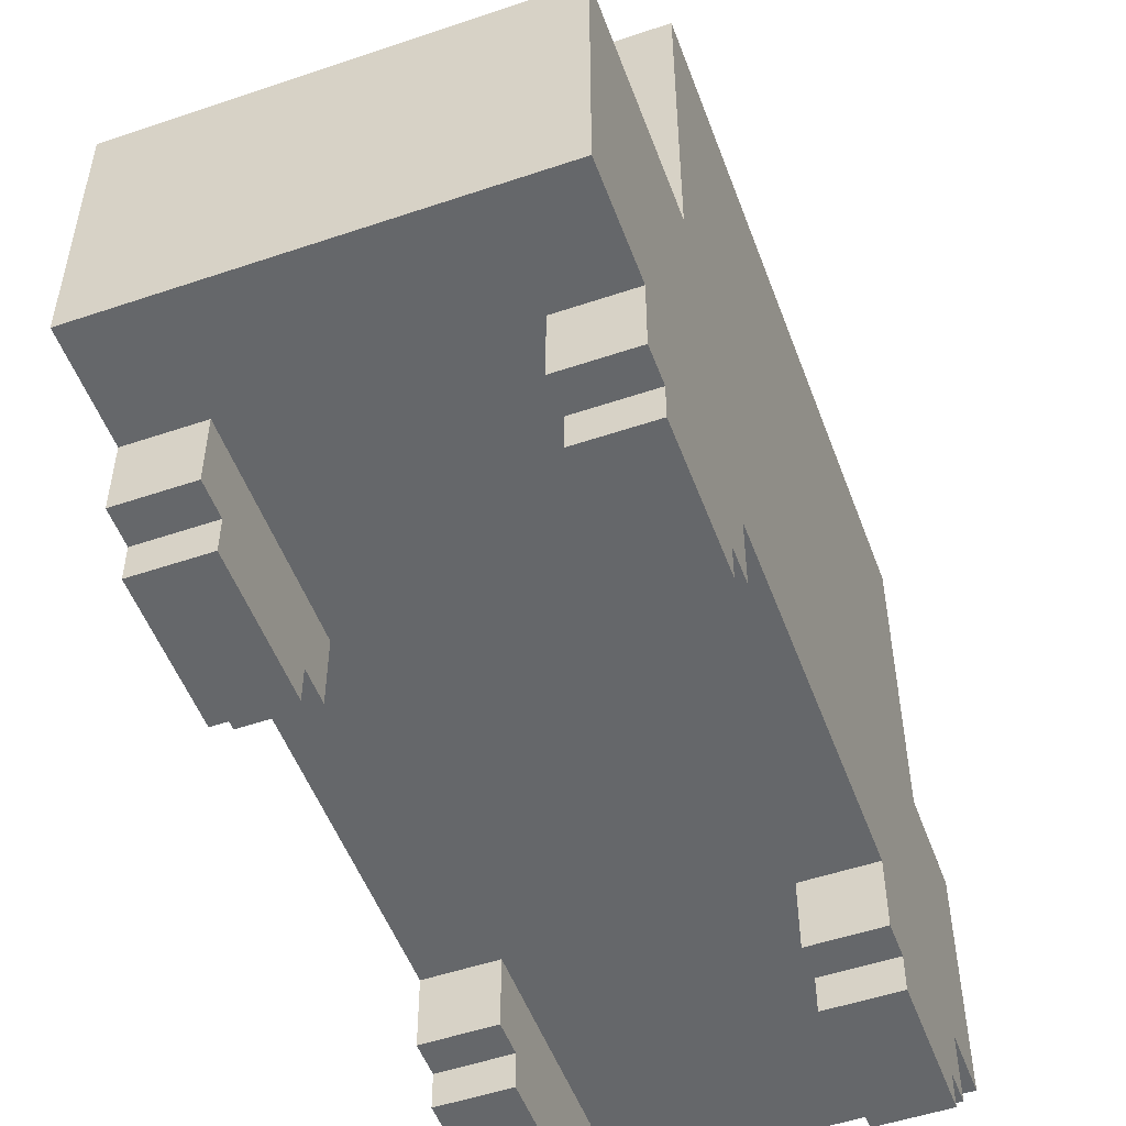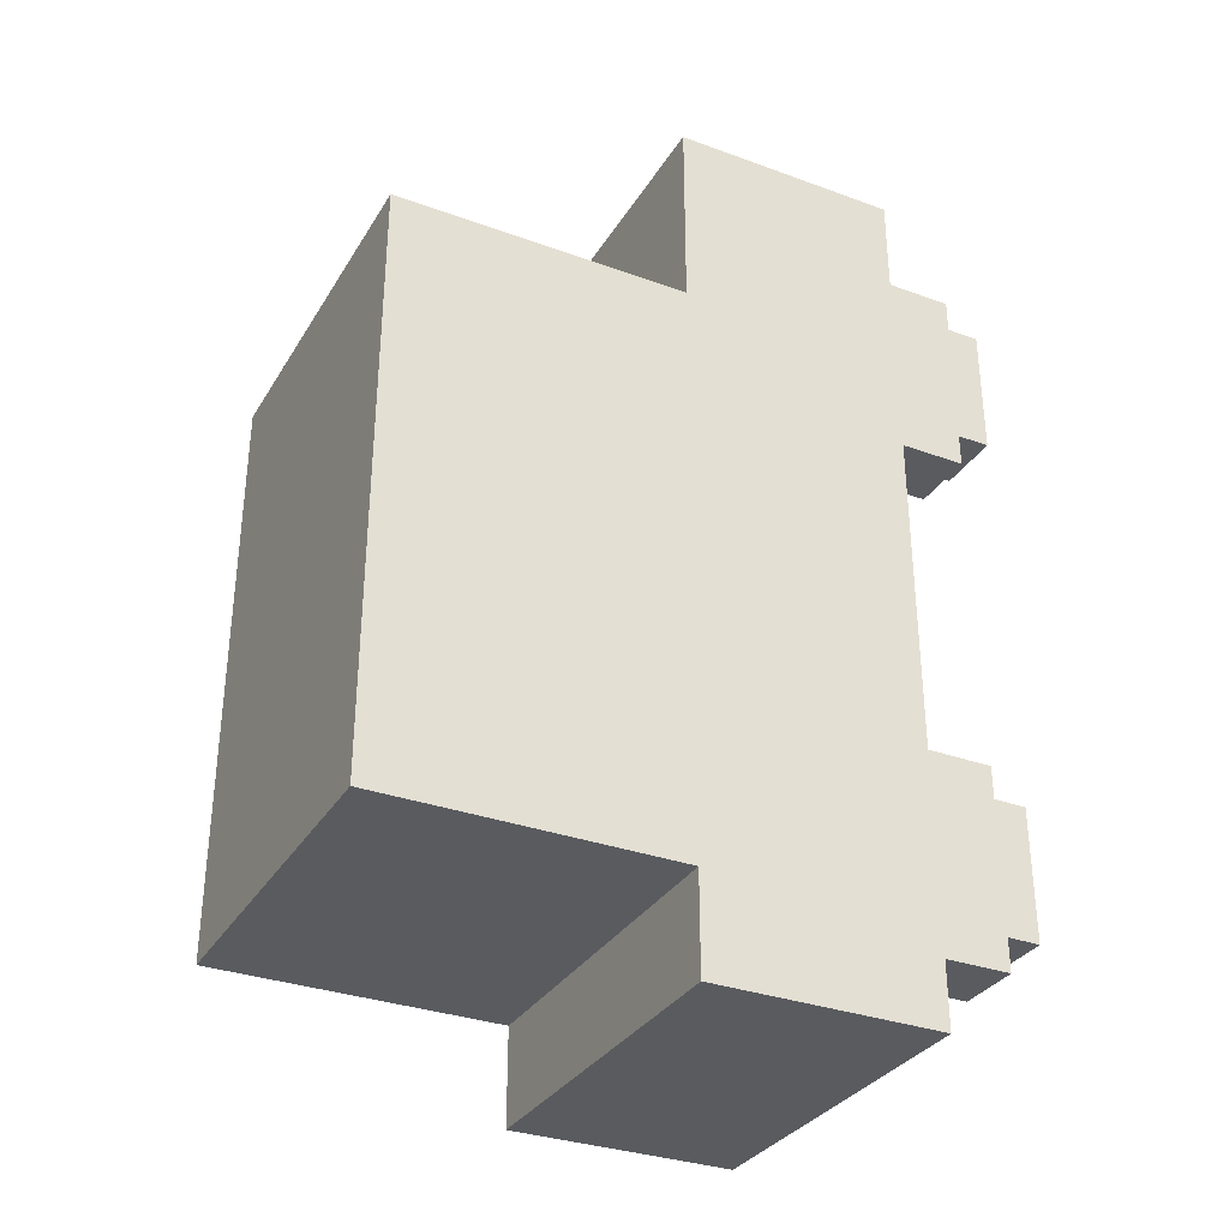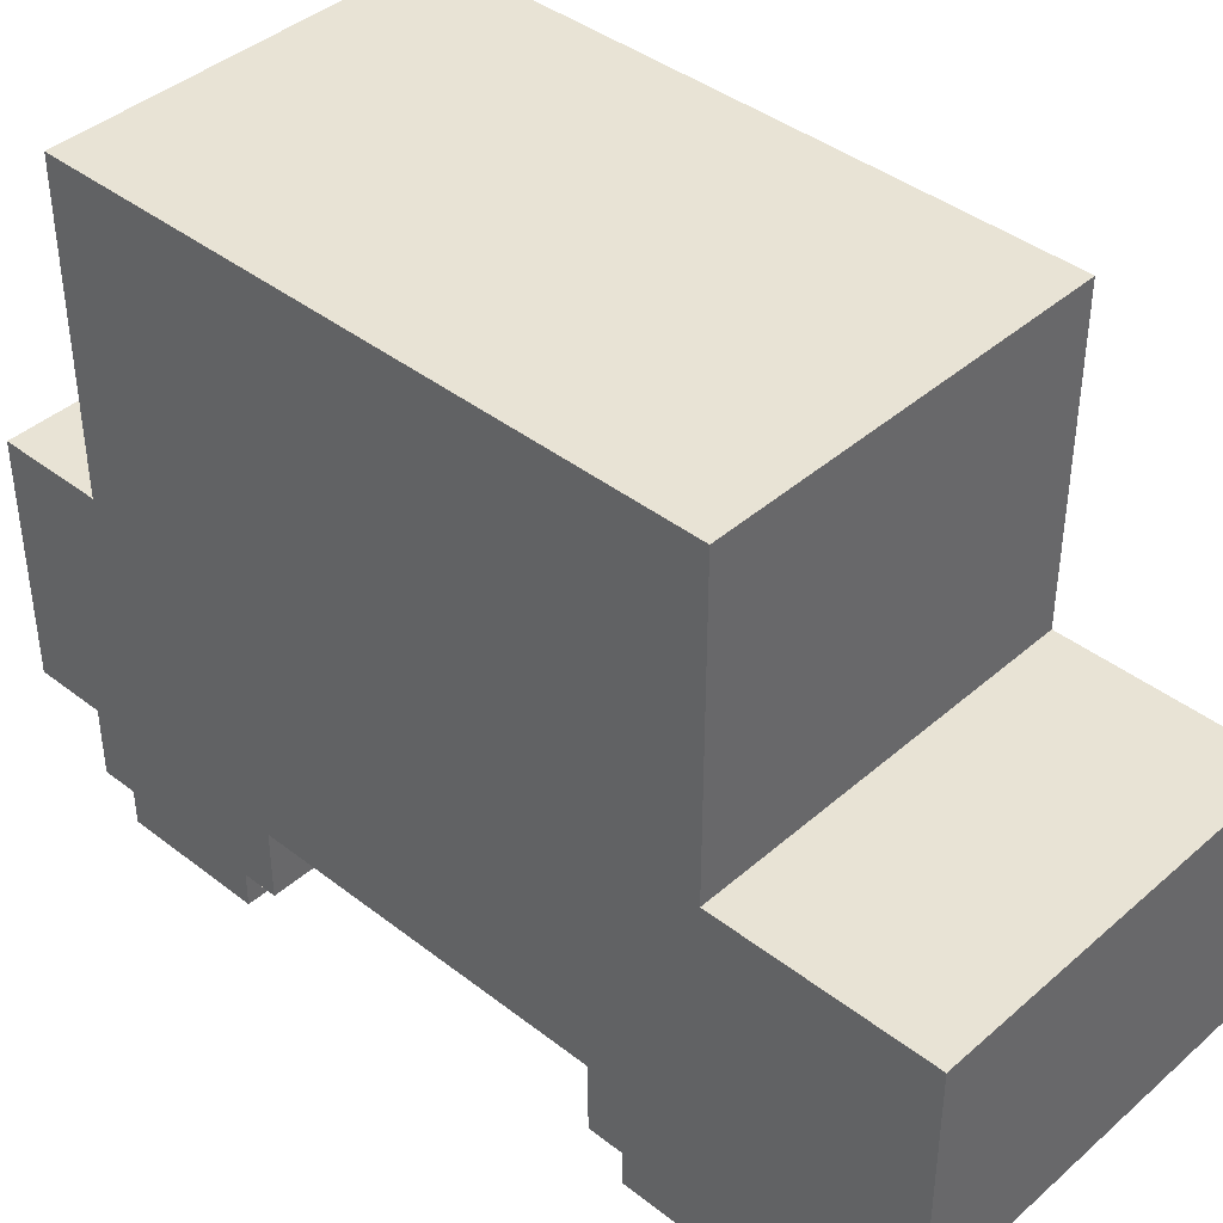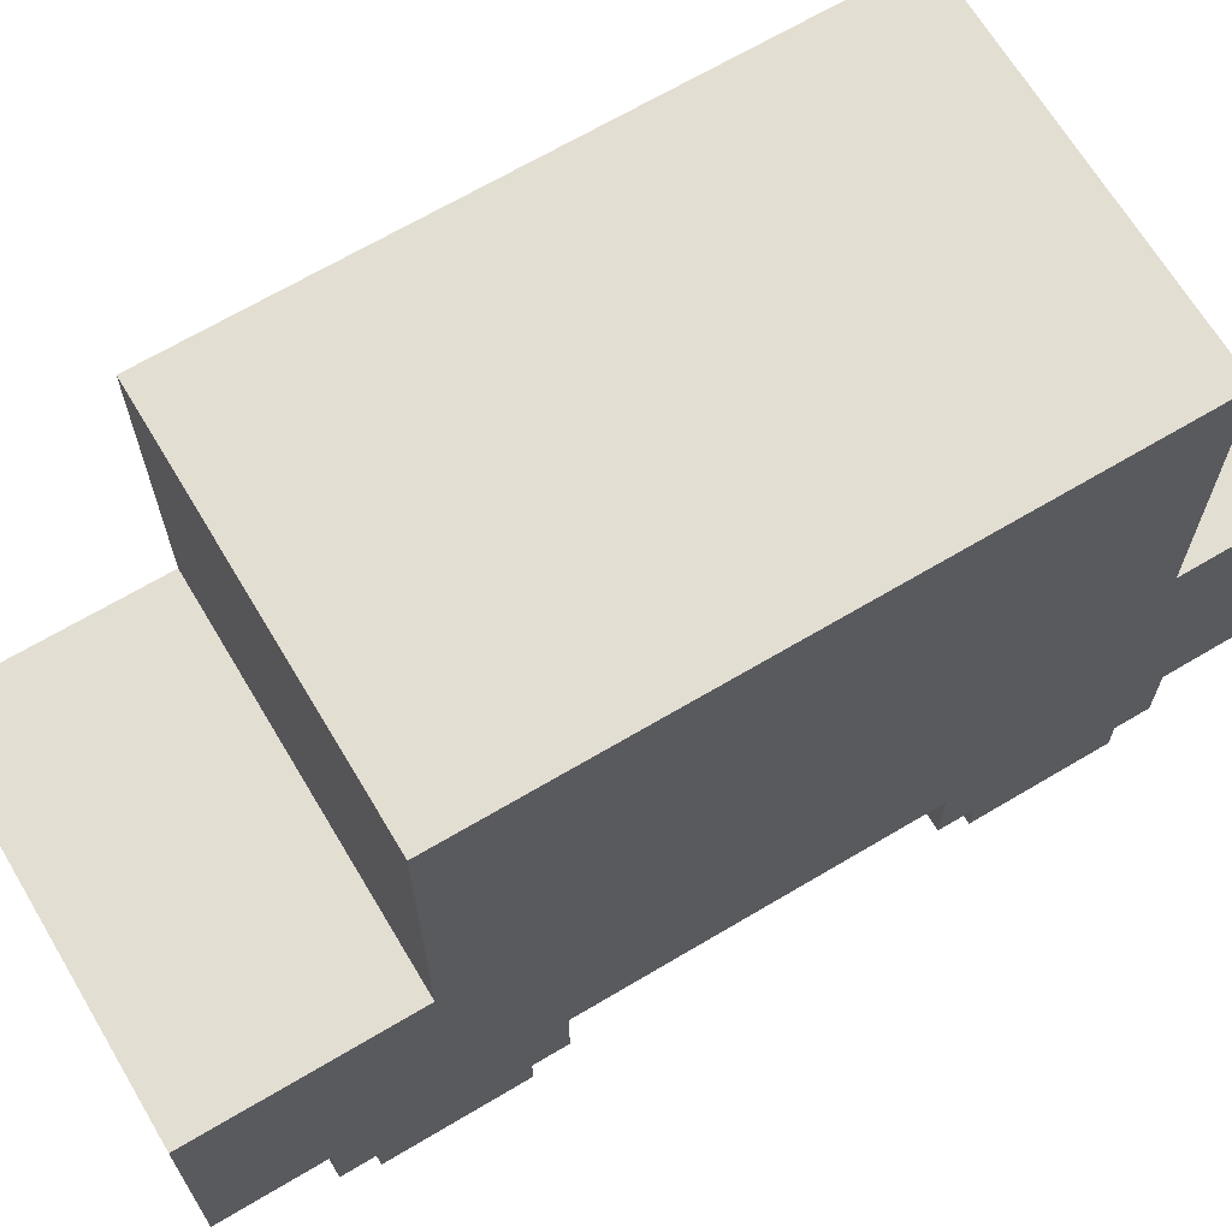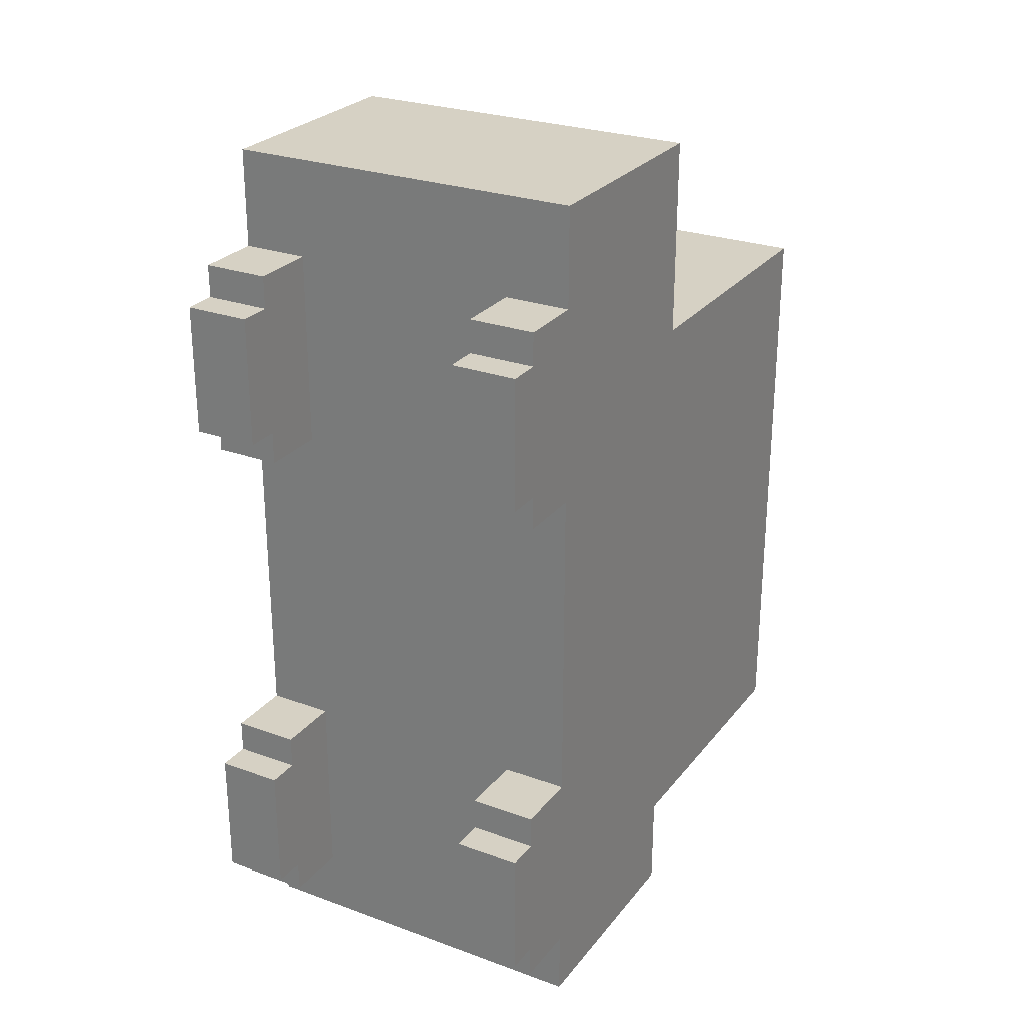
<metadata>
{"format":"obj","ext":"obj","renderer":"f3d","projection":"perspective","resolution":1024,"background":"white","views":[{"elev":-52.0,"azim":20.1,"up":"+Y"},{"elev":-32.6,"azim":-116.8,"up":"+Z"},{"elev":41.1,"azim":-46.7,"up":"+Y"},{"elev":67.4,"azim":59.2,"up":"+Y"},{"elev":26.6,"azim":29.6,"up":"+Z"}]}
</metadata>
<code>
g standard_brown
v -5.5 0 9.5
v -5.5 0 5.5
v -5.5 0 -6.5
v -5.5 0 -10.5
v -5.5 1 10.5
v -5.5 1 9.5
v -5.5 1 5.5
v -5.5 1 4.5
v -5.5 1 -5.5
v -5.5 1 -6.5
v -5.5 1 -10.5
v -5.5 1 -11.5
v -5.5 2 8.5
v -5.5 2 6.5
v -5.5 2 -7.5
v -5.5 2 -9.5
v -5.5 3 13.5
v -5.5 3 10.5
v -5.5 3 4.5
v -5.5 3 -5.5
v -5.5 3 -11.5
v -5.5 3 -13.5
v -5.5 4 8.5
v -5.5 4 6.5
v -5.5 4 -7.5
v -5.5 4 -9.5
v -5.5 5 10.5
v -5.5 5 9.5
v -5.5 5 5.5
v -5.5 5 4.5
v -5.5 5 -5.5
v -5.5 5 -6.5
v -5.5 5 -10.5
v -5.5 5 -11.5
v -5.5 6 9.5
v -5.5 6 5.5
v -5.5 6 -6.5
v -5.5 6 -10.5
v -5.5 10 13.5
v -5.5 10 7.5
v -5.5 10 6.5
v -5.5 10 -0.5
v -5.5 10 -2.5
v -5.5 10 -9.5
v -5.5 10 -10.5
v -5.5 10 -13.5
v -5.5 18 6.5
v -5.5 18 -0.5
v -5.5 18 -2.5
v -5.5 18 -9.5
v -5.5 19 7.5
v -5.5 19 -10.5
v 3.5 0 9.5
v 3.5 0 5.5
v 3.5 0 -6.5
v 3.5 0 -10.5
v 3.5 1 10.5
v 3.5 1 9.5
v 3.5 1 5.5
v 3.5 1 4.5
v 3.5 1 -5.5
v 3.5 1 -6.5
v 3.5 1 -10.5
v 3.5 1 -11.5
v 3.5 3 10.5
v 3.5 3 4.5
v 3.5 3 -5.5
v 3.5 3 -11.5
v 4.5 11 6.5
v 4.5 11 -0.5
v 4.5 11 -2.5
v 4.5 11 -9.5
v 4.5 18 6.5
v 4.5 18 -0.5
v 4.5 18 -2.5
v 4.5 18 -9.5
v -4.5 11 6.5
v -4.5 11 -0.5
v -4.5 11 -2.5
v -4.5 11 -9.5
v -4.5 18 6.5
v -4.5 18 -0.5
v -4.5 18 -2.5
v -4.5 18 -9.5
v -3.5 0 9.5
v -3.5 0 5.5
v -3.5 0 -6.5
v -3.5 0 -10.5
v -3.5 1 10.5
v -3.5 1 9.5
v -3.5 1 5.5
v -3.5 1 4.5
v -3.5 1 -5.5
v -3.5 1 -6.5
v -3.5 1 -10.5
v -3.5 1 -11.5
v -3.5 3 10.5
v -3.5 3 4.5
v -3.5 3 -5.5
v -3.5 3 -11.5
v 5.5 0 9.5
v 5.5 0 5.5
v 5.5 0 -6.5
v 5.5 0 -10.5
v 5.5 1 10.5
v 5.5 1 9.5
v 5.5 1 5.5
v 5.5 1 4.5
v 5.5 1 -5.5
v 5.5 1 -6.5
v 5.5 1 -10.5
v 5.5 1 -11.5
v 5.5 2 8.5
v 5.5 2 6.5
v 5.5 2 -7.5
v 5.5 2 -9.5
v 5.5 3 13.5
v 5.5 3 10.5
v 5.5 3 4.5
v 5.5 3 -5.5
v 5.5 3 -11.5
v 5.5 3 -13.5
v 5.5 4 8.5
v 5.5 4 6.5
v 5.5 4 -7.5
v 5.5 4 -9.5
v 5.5 5 10.5
v 5.5 5 9.5
v 5.5 5 5.5
v 5.5 5 4.5
v 5.5 5 -5.5
v 5.5 5 -6.5
v 5.5 5 -10.5
v 5.5 5 -11.5
v 5.5 6 9.5
v 5.5 6 5.5
v 5.5 6 -6.5
v 5.5 6 -10.5
v 5.5 10 13.5
v 5.5 10 7.5
v 5.5 10 6.5
v 5.5 10 -0.5
v 5.5 10 -2.5
v 5.5 10 -9.5
v 5.5 10 -10.5
v 5.5 10 -13.5
v 5.5 18 6.5
v 5.5 18 -0.5
v 5.5 18 -2.5
v 5.5 18 -9.5
v 5.5 19 7.5
v 5.5 19 -10.5
v -5.5 3 13.5
v -5.5 10 13.5
v -4.5 6 13.5
v -4.5 9 13.5
v -1.5 6 13.5
v -1.5 9 13.5
v 1.5 6 13.5
v 1.5 9 13.5
v 4.5 6 13.5
v 4.5 9 13.5
v 5.5 3 13.5
v 5.5 10 13.5
v -5.5 1 10.5
v -5.5 3 10.5
v -3.5 1 10.5
v -3.5 3 10.5
v 3.5 1 10.5
v 3.5 3 10.5
v 5.5 1 10.5
v 5.5 3 10.5
v -5.5 0 9.5
v -5.5 1 9.5
v -3.5 0 9.5
v -3.5 1 9.5
v 3.5 0 9.5
v 3.5 1 9.5
v 5.5 0 9.5
v 5.5 1 9.5
v -5.5 10 7.5
v -5.5 19 7.5
v -4.5 11 7.5
v -4.5 18 7.5
v 4.5 11 7.5
v 4.5 18 7.5
v 5.5 10 7.5
v 5.5 19 7.5
v -4.5 11 -0.5
v -4.5 18 -0.5
v 4.5 11 -0.5
v 4.5 18 -0.5
v -5.5 1 -5.5
v -5.5 3 -5.5
v -3.5 1 -5.5
v -3.5 3 -5.5
v 3.5 1 -5.5
v 3.5 3 -5.5
v 5.5 1 -5.5
v 5.5 3 -5.5
v -5.5 0 -6.5
v -5.5 1 -6.5
v -3.5 0 -6.5
v -3.5 1 -6.5
v 3.5 0 -6.5
v 3.5 1 -6.5
v 5.5 0 -6.5
v 5.5 1 -6.5
v -4.5 11 -9.5
v -4.5 18 -9.5
v 4.5 11 -9.5
v 4.5 18 -9.5
v -4.5 11 6.5
v -4.5 18 6.5
v 4.5 11 6.5
v 4.5 18 6.5
v -5.5 0 5.5
v -5.5 1 5.5
v -3.5 0 5.5
v -3.5 1 5.5
v 3.5 0 5.5
v 3.5 1 5.5
v 5.5 0 5.5
v 5.5 1 5.5
v -5.5 1 4.5
v -5.5 3 4.5
v -3.5 1 4.5
v -3.5 3 4.5
v 3.5 1 4.5
v 3.5 3 4.5
v 5.5 1 4.5
v 5.5 3 4.5
v -4.5 11 -2.5
v -4.5 18 -2.5
v 4.5 11 -2.5
v 4.5 18 -2.5
v -5.5 0 -10.5
v -5.5 1 -10.5
v -5.5 10 -10.5
v -5.5 19 -10.5
v -3.5 0 -10.5
v -3.5 1 -10.5
v 3.5 0 -10.5
v 3.5 1 -10.5
v 5.5 0 -10.5
v 5.5 1 -10.5
v 5.5 10 -10.5
v 5.5 19 -10.5
v -5.5 1 -11.5
v -5.5 3 -11.5
v -3.5 1 -11.5
v -3.5 3 -11.5
v 3.5 1 -11.5
v 3.5 3 -11.5
v 5.5 1 -11.5
v 5.5 3 -11.5
v -5.5 3 -13.5
v -5.5 10 -13.5
v 5.5 3 -13.5
v 5.5 10 -13.5
v -5.5 0 9.5
v -3.5 0 9.5
v 3.5 0 9.5
v 5.5 0 9.5
v -5.5 0 5.5
v -3.5 0 5.5
v 3.5 0 5.5
v 5.5 0 5.5
v -5.5 0 -6.5
v -3.5 0 -6.5
v 3.5 0 -6.5
v 5.5 0 -6.5
v -5.5 0 -10.5
v -3.5 0 -10.5
v 3.5 0 -10.5
v 5.5 0 -10.5
v -5.5 1 10.5
v -3.5 1 10.5
v 3.5 1 10.5
v 5.5 1 10.5
v -5.5 1 9.5
v -3.5 1 9.5
v 3.5 1 9.5
v 5.5 1 9.5
v -5.5 1 5.5
v -3.5 1 5.5
v 3.5 1 5.5
v 5.5 1 5.5
v -5.5 1 4.5
v -3.5 1 4.5
v 3.5 1 4.5
v 5.5 1 4.5
v -5.5 1 -5.5
v -3.5 1 -5.5
v 3.5 1 -5.5
v 5.5 1 -5.5
v -5.5 1 -6.5
v -3.5 1 -6.5
v 3.5 1 -6.5
v 5.5 1 -6.5
v -5.5 1 -10.5
v -3.5 1 -10.5
v 3.5 1 -10.5
v 5.5 1 -10.5
v -5.5 1 -11.5
v -3.5 1 -11.5
v 3.5 1 -11.5
v 5.5 1 -11.5
v -5.5 3 13.5
v 5.5 3 13.5
v -5.5 3 10.5
v -3.5 3 10.5
v 3.5 3 10.5
v 5.5 3 10.5
v -5.5 3 4.5
v -3.5 3 4.5
v 3.5 3 4.5
v 5.5 3 4.5
v -5.5 3 -5.5
v -3.5 3 -5.5
v 3.5 3 -5.5
v 5.5 3 -5.5
v -5.5 3 -11.5
v -3.5 3 -11.5
v 3.5 3 -11.5
v 5.5 3 -11.5
v -5.5 3 -13.5
v 5.5 3 -13.5
v -4.5 18 6.5
v 4.5 18 6.5
v -4.5 18 -0.5
v 4.5 18 -0.5
v -4.5 18 -2.5
v 4.5 18 -2.5
v -4.5 18 -9.5
v 4.5 18 -9.5
v -5.5 10 13.5
v 5.5 10 13.5
v -5.5 10 7.5
v 5.5 10 7.5
v -5.5 10 -10.5
v 5.5 10 -10.5
v -5.5 10 -13.5
v 5.5 10 -13.5
v -4.5 11 6.5
v 4.5 11 6.5
v -4.5 11 -0.5
v 4.5 11 -0.5
v -4.5 11 -2.5
v 4.5 11 -2.5
v -4.5 11 -9.5
v 4.5 11 -9.5
v -5.5 19 7.5
v 5.5 19 7.5
v -5.5 19 -10.5
v 5.5 19 -10.5
f 6 2 1
f 7 2 6
f 10 4 3
f 11 4 10
f 13 8 7
f 13 6 5
f 13 7 6
f 14 8 13
f 15 12 11
f 15 11 10
f 15 10 9
f 16 12 15
f 18 13 5
f 19 8 14
f 20 15 9
f 21 12 16
f 23 14 13
f 23 13 18
f 24 19 14
f 24 14 23
f 25 16 15
f 25 15 20
f 26 21 16
f 26 16 25
f 27 18 17
f 27 23 18
f 27 24 23
f 28 24 27
f 29 19 24
f 29 24 28
f 30 20 19
f 30 19 29
f 31 26 25
f 31 20 30
f 31 25 20
f 32 26 31
f 33 21 26
f 33 26 32
f 34 22 21
f 34 21 33
f 35 29 28
f 35 28 27
f 36 32 31
f 36 29 35
f 36 30 29
f 36 31 30
f 37 33 32
f 37 32 36
f 38 34 33
f 38 33 37
f 39 35 27
f 39 36 35
f 39 38 37
f 39 27 17
f 39 37 36
f 40 38 39
f 41 38 40
f 42 38 41
f 43 38 42
f 44 38 43
f 45 34 38
f 45 38 44
f 46 22 34
f 46 34 45
f 47 41 40
f 47 42 41
f 48 43 42
f 48 42 47
f 49 44 43
f 49 43 48
f 50 45 44
f 50 44 49
f 51 48 47
f 51 49 48
f 51 50 49
f 51 47 40
f 52 45 50
f 52 50 51
f 58 54 53
f 59 54 58
f 62 56 55
f 63 56 62
f 65 60 59
f 65 58 57
f 65 59 58
f 66 60 65
f 67 64 63
f 67 63 62
f 67 62 61
f 68 64 67
f 73 70 69
f 74 70 73
f 75 72 71
f 76 72 75
f 77 78 81
f 81 78 82
f 79 80 83
f 83 80 84
f 85 86 90
f 90 86 91
f 87 88 94
f 94 88 95
f 91 92 97
f 89 90 97
f 90 91 97
f 97 92 98
f 95 96 99
f 94 95 99
f 93 94 99
f 99 96 100
f 101 102 106
f 106 102 107
f 103 104 110
f 110 104 111
f 107 108 113
f 105 106 113
f 106 107 113
f 113 108 114
f 111 112 115
f 110 111 115
f 109 110 115
f 115 112 116
f 105 113 118
f 114 108 119
f 109 115 120
f 116 112 121
f 113 114 123
f 118 113 123
f 114 119 124
f 123 114 124
f 115 116 125
f 120 115 125
f 116 121 126
f 125 116 126
f 117 118 127
f 118 123 127
f 123 124 127
f 127 124 128
f 124 119 129
f 128 124 129
f 119 120 130
f 129 119 130
f 125 126 131
f 130 120 131
f 120 125 131
f 131 126 132
f 126 121 133
f 132 126 133
f 121 122 134
f 133 121 134
f 128 129 135
f 127 128 135
f 131 132 136
f 135 129 136
f 129 130 136
f 130 131 136
f 132 133 137
f 136 132 137
f 133 134 138
f 137 133 138
f 127 135 139
f 135 136 139
f 137 138 139
f 117 127 139
f 136 137 139
f 139 138 140
f 140 138 141
f 141 138 142
f 142 138 143
f 143 138 144
f 138 134 145
f 144 138 145
f 134 122 146
f 145 134 146
f 140 141 147
f 141 142 147
f 142 143 148
f 147 142 148
f 143 144 149
f 148 143 149
f 144 145 150
f 149 144 150
f 147 148 151
f 148 149 151
f 149 150 151
f 140 147 151
f 150 145 152
f 151 150 152
f 155 154 153
f 156 154 155
f 157 155 153
f 157 156 155
f 158 154 156
f 158 156 157
f 159 157 153
f 159 158 157
f 160 154 158
f 160 158 159
f 161 159 153
f 161 160 159
f 162 154 160
f 162 160 161
f 163 161 153
f 163 162 161
f 164 154 162
f 164 162 163
f 167 166 165
f 168 166 167
f 171 170 169
f 172 170 171
f 175 174 173
f 176 174 175
f 179 178 177
f 180 178 179
f 183 182 181
f 184 182 183
f 185 183 181
f 185 184 183
f 186 182 184
f 186 184 185
f 187 185 181
f 187 186 185
f 188 182 186
f 188 186 187
f 191 190 189
f 192 190 191
f 195 194 193
f 196 194 195
f 199 198 197
f 200 198 199
f 203 202 201
f 204 202 203
f 207 206 205
f 208 206 207
f 211 210 209
f 212 210 211
f 213 214 215
f 215 214 216
f 217 218 219
f 219 218 220
f 221 222 223
f 223 222 224
f 225 226 227
f 227 226 228
f 229 230 231
f 231 230 232
f 233 234 235
f 235 234 236
f 237 238 241
f 241 238 242
f 243 244 245
f 245 244 246
f 239 240 247
f 247 240 248
f 249 250 251
f 251 250 252
f 253 254 255
f 255 254 256
f 257 258 259
f 259 258 260
f 265 262 261
f 266 262 265
f 267 264 263
f 268 264 267
f 273 270 269
f 274 270 273
f 275 272 271
f 276 272 275
f 281 278 277
f 282 278 281
f 283 280 279
f 284 280 283
f 289 286 285
f 290 286 289
f 291 288 287
f 292 288 291
f 297 294 293
f 298 294 297
f 299 296 295
f 300 296 299
f 305 302 301
f 306 302 305
f 307 304 303
f 308 304 307
f 311 310 309
f 312 310 311
f 313 310 312
f 314 310 313
f 316 313 312
f 317 313 316
f 319 316 315
f 319 318 317
f 319 317 316
f 320 318 319
f 321 318 320
f 322 318 321
f 324 321 320
f 325 321 324
f 327 324 323
f 327 326 325
f 327 325 324
f 328 326 327
f 331 330 329
f 332 330 331
f 335 334 333
f 336 334 335
f 337 338 339
f 339 338 340
f 341 342 343
f 343 342 344
f 345 346 347
f 347 346 348
f 349 350 351
f 351 350 352
f 353 354 355
f 355 354 356

</code>
